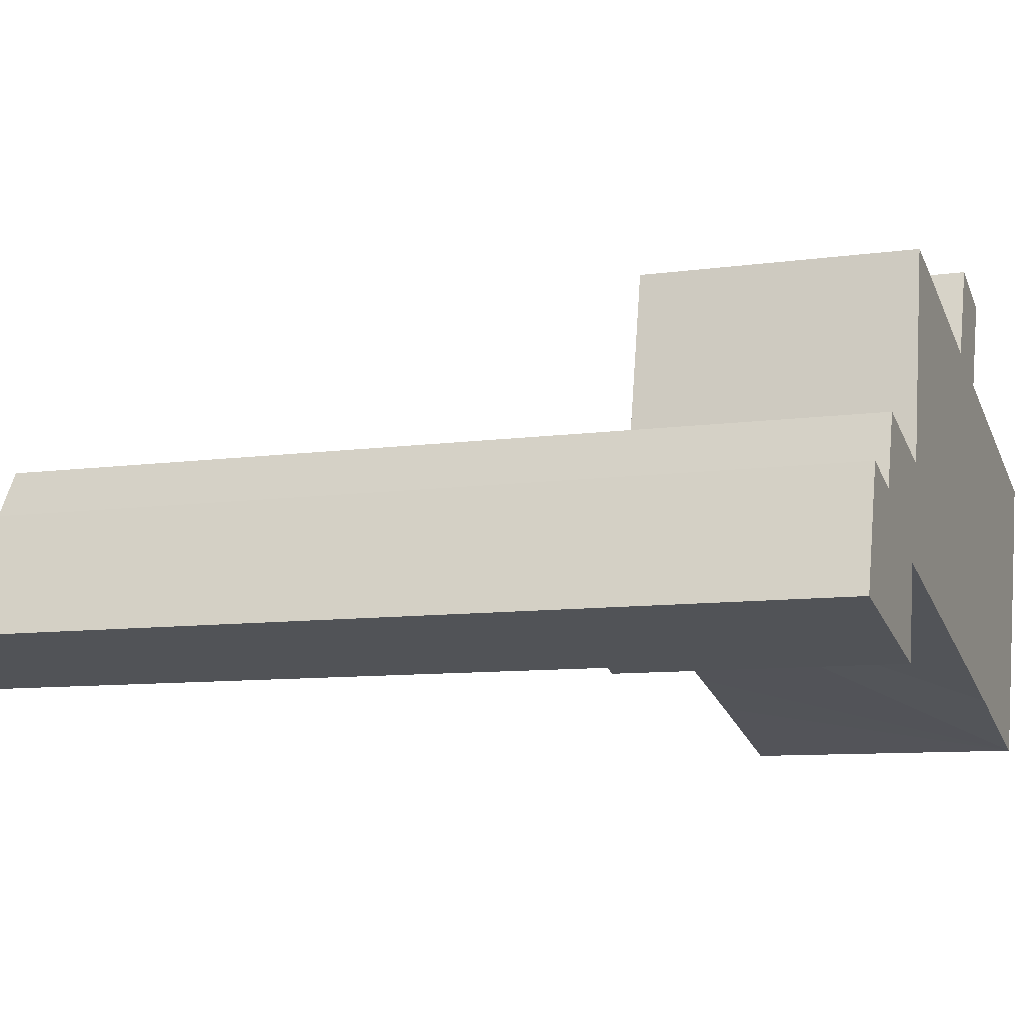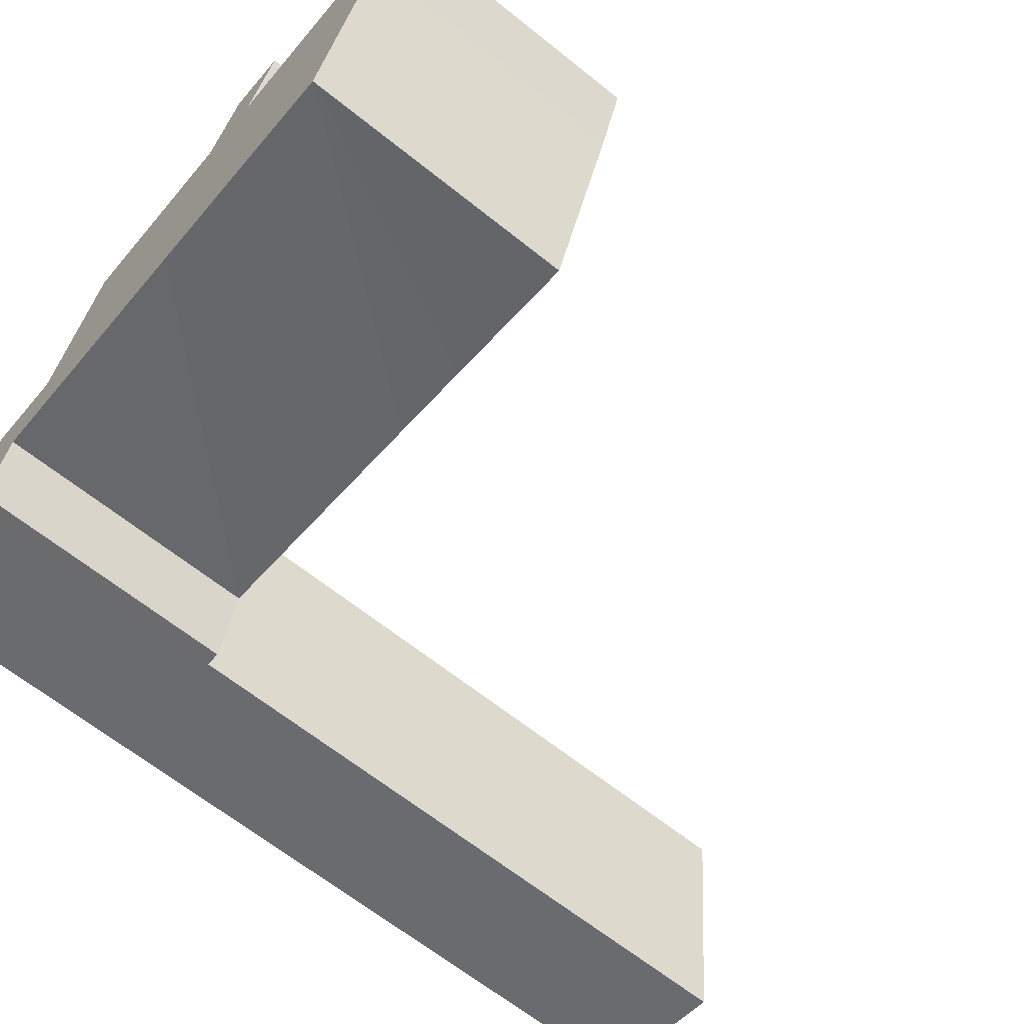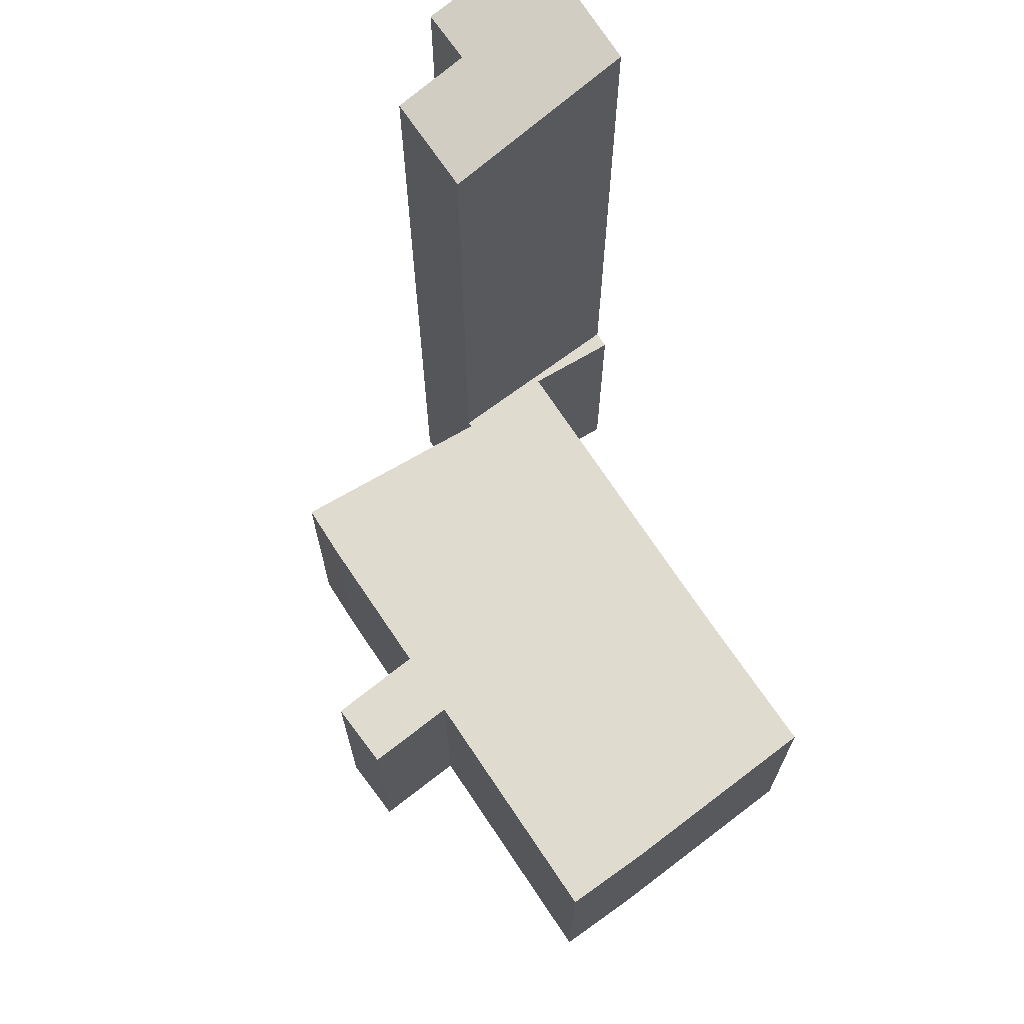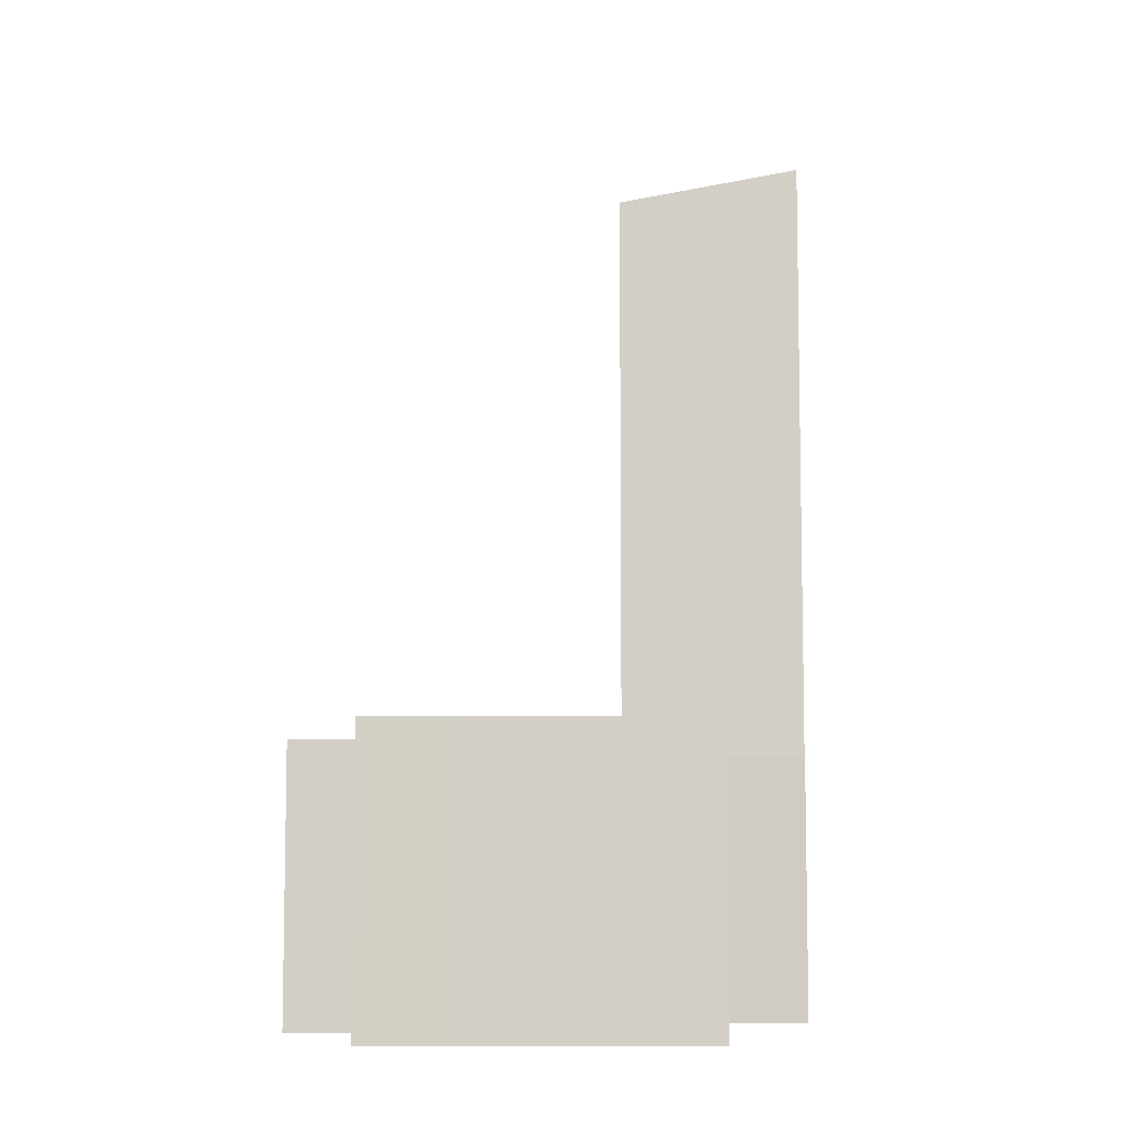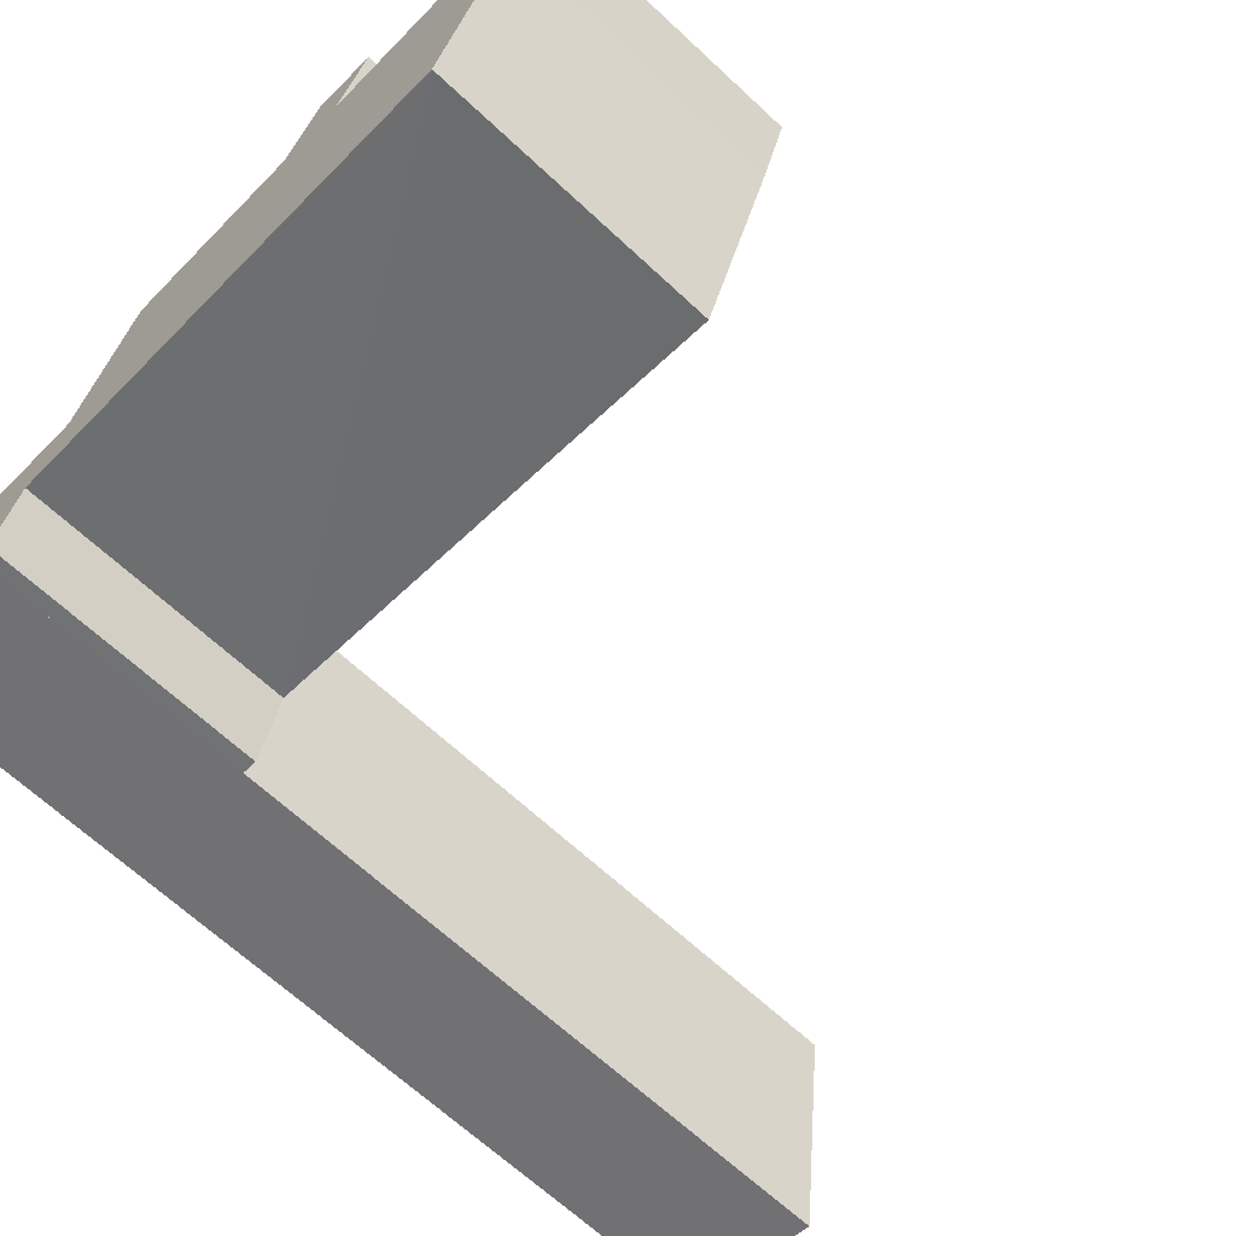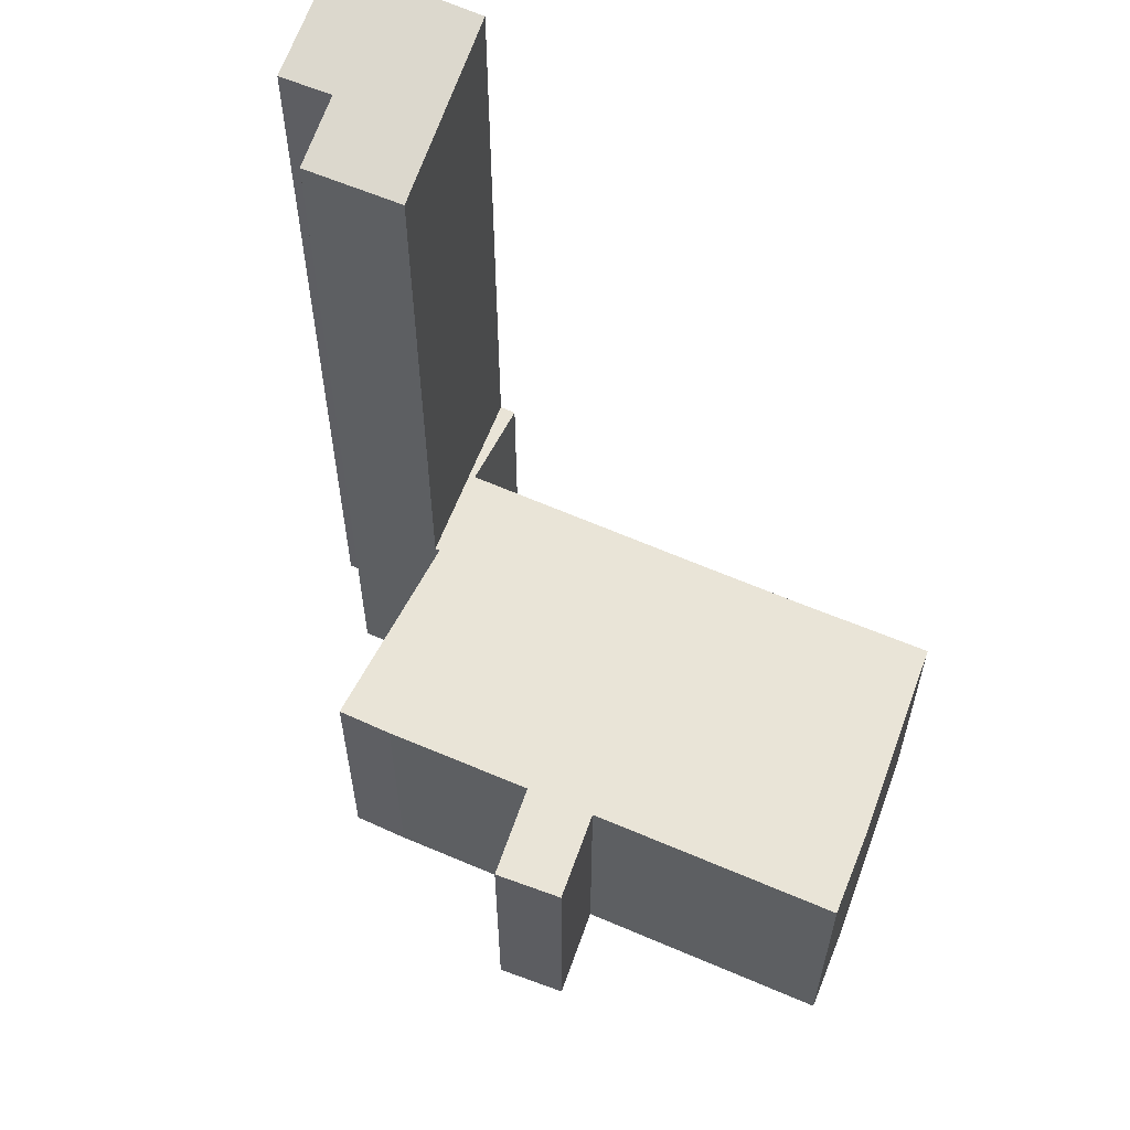
<metadata>
{"format":"obj","ext":"obj","renderer":"f3d","projection":"perspective","resolution":1024,"background":"white","views":[{"elev":-9.1,"azim":-69.5,"up":"+Z"},{"elev":-65.4,"azim":51.2,"up":"+Z"},{"elev":70.3,"azim":71.7,"up":"+Y"},{"elev":-8.3,"azim":107.6,"up":"+Y"},{"elev":-66.9,"azim":47.0,"up":"+Z"},{"elev":60.8,"azim":39.2,"up":"+Y"}]}
</metadata>
<code>
v  3.657 22.52 -0.892
v  2.753 21.59 4.282
v  5.164 21.6 3.613
v  2.183 21.95 2.534
v  0.892 21.95 2.903
v  0 22.54 1.38e-15
v  0.378 22.29 1.231
v  2.183 -1.552e-16 2.534
v  0.892 -1.778e-16 2.903
v  5.164 -2.212e-16 3.613
v  2.753 -2.622e-16 4.282
v  0 0 0
v  0.378 -7.538e-17 1.231
v  3.657 5.462e-17 -0.892
v  12.32 6.736 9.707
v  13.19 6.736 6.935
v  11.47 6.736 7.413
v  13.98 6.736 9.148
v  3.657 6.736 -0.892
v  4.546 6.736 1.264
v  4.061 6.736 -0.99
v  5.164 6.736 3.613
v  11.27 6.736 -0.521
v  13.37 6.736 -1.089
v  17.02 6.736 -2.12
v  5.282 6.736 3.58
v  17.86 6.736 0.3
v  5.291 6.736 3.623
v  5.502 6.736 4.62
v  18.81 6.736 3.075
v  6.382 6.736 8.792
v  19.47 6.736 5.197
v  6.858 6.736 8.673
v  7.763 6.736 8.447
v  5.282 -2.192e-16 3.58
v  6.382 -5.384e-16 8.792
v  5.291 -2.218e-16 3.623
v  5.502 -2.829e-16 4.62
v  11.47 -4.539e-16 7.413
v  12.32 -5.944e-16 9.707
v  7.763 -5.172e-16 8.447
v  6.858 -5.311e-16 8.673
v  13.98 -5.602e-16 9.148
v  13.19 -4.246e-16 6.935
v  19.47 -3.182e-16 5.197
v  18.81 -1.883e-16 3.075
v  17.02 1.298e-16 -2.12
v  17.86 -1.837e-17 0.3
v  4.546 -7.74e-17 1.264
v  4.061 6.062e-17 -0.99
v  13.37 6.668e-17 -1.089
v  11.27 3.19e-17 -0.521
g defaultobject
f 1 2 3
f 2 1 4
f 4 1 5
f 5 1 6
f 5 6 7
f 5 8 4
f 8 5 9
f 2 10 3
f 10 2 11
f 8 2 4
f 2 8 11
f 12 7 6
f 7 12 5
f 5 12 9
f 9 12 13
f 3 14 1
f 14 3 10
f 1 12 6
f 12 1 14
f 11 14 10
f 14 11 8
f 14 8 9
f 14 9 12
f 12 9 13
f 15 16 17
f 16 15 18
f 19 20 21
f 20 19 22
f 20 22 23
f 23 22 24
f 24 22 25
f 25 22 26
f 25 26 27
f 27 26 28
f 27 28 29
f 27 29 30
f 30 29 31
f 30 31 32
f 32 31 33
f 32 33 16
f 16 33 34
f 16 34 17
f 35 28 26
f 28 35 29
f 29 35 31
f 31 35 36
f 36 35 37
f 36 37 38
f 39 15 17
f 15 39 40
f 14 22 19
f 22 14 10
f 36 33 31
f 33 36 34
f 34 36 41
f 41 36 42
f 41 17 34
f 17 41 39
f 40 18 15
f 18 40 43
f 44 32 16
f 32 44 45
f 10 26 22
f 26 10 35
f 43 16 18
f 16 43 44
f 45 30 32
f 30 45 46
f 46 27 30
f 27 46 25
f 25 46 47
f 47 46 48
f 49 21 20
f 21 49 50
f 47 24 25
f 24 47 23
f 23 47 20
f 20 47 51
f 20 51 52
f 20 52 49
f 50 19 21
f 19 50 14
f 14 49 10
f 49 14 50
f 10 49 52
f 10 52 35
f 35 52 37
f 37 52 38
f 38 52 36
f 36 52 51
f 36 51 42
f 42 51 41
f 41 51 47
f 41 47 39
f 39 47 48
f 39 48 44
f 44 48 45
f 45 48 46
f 44 40 39
f 40 44 43

</code>
